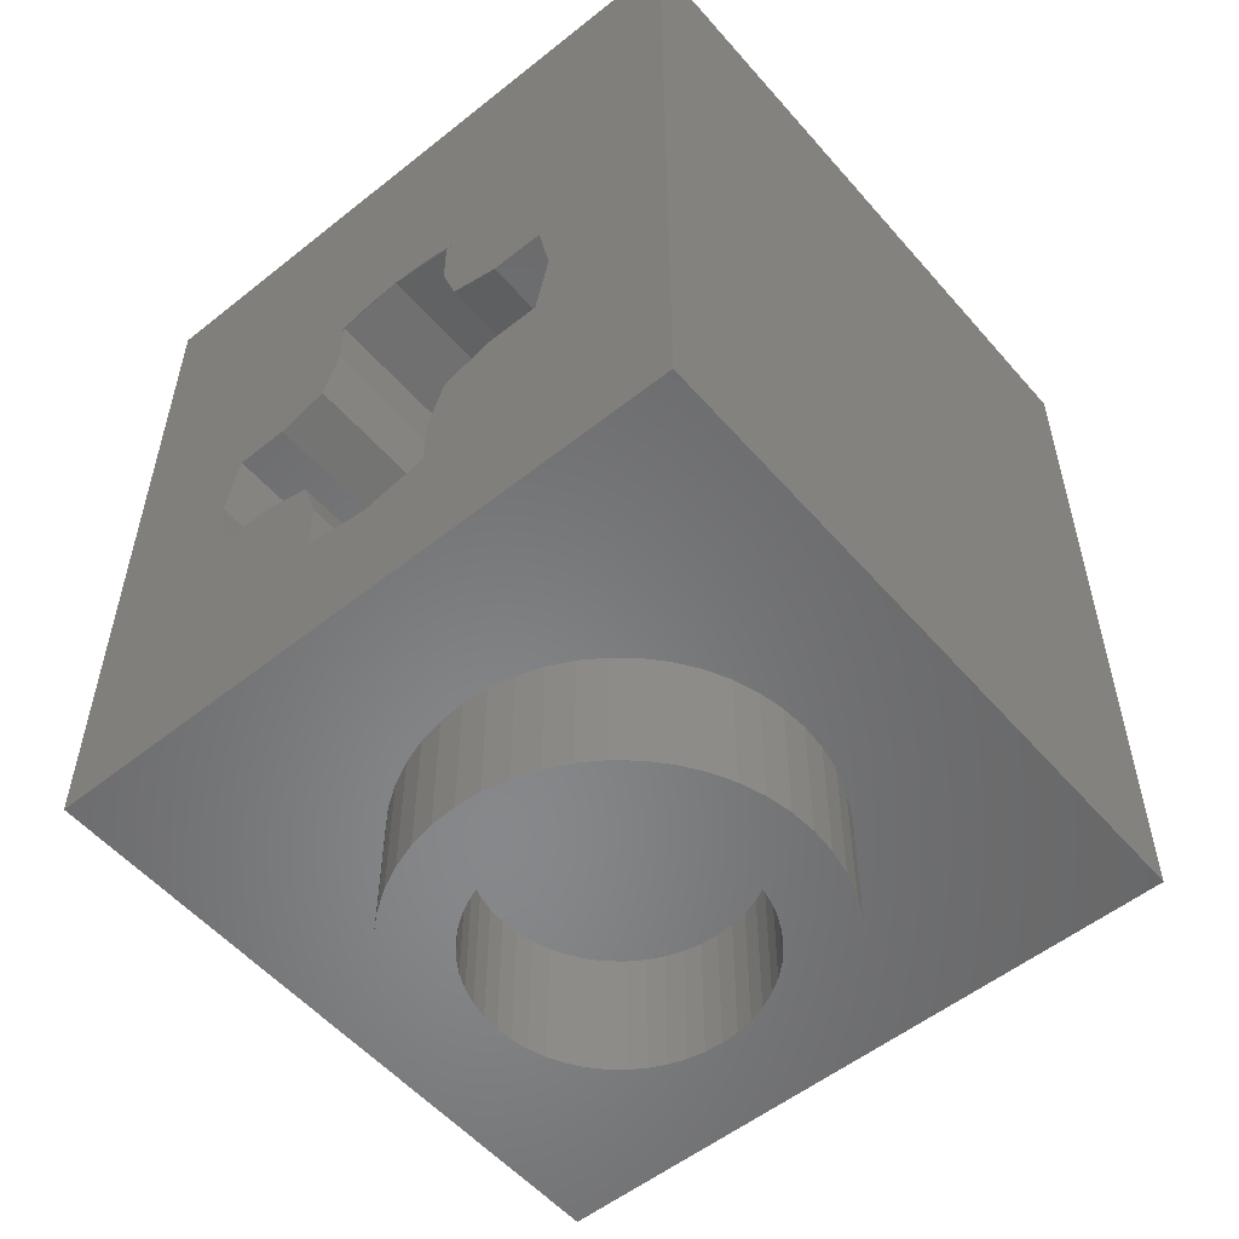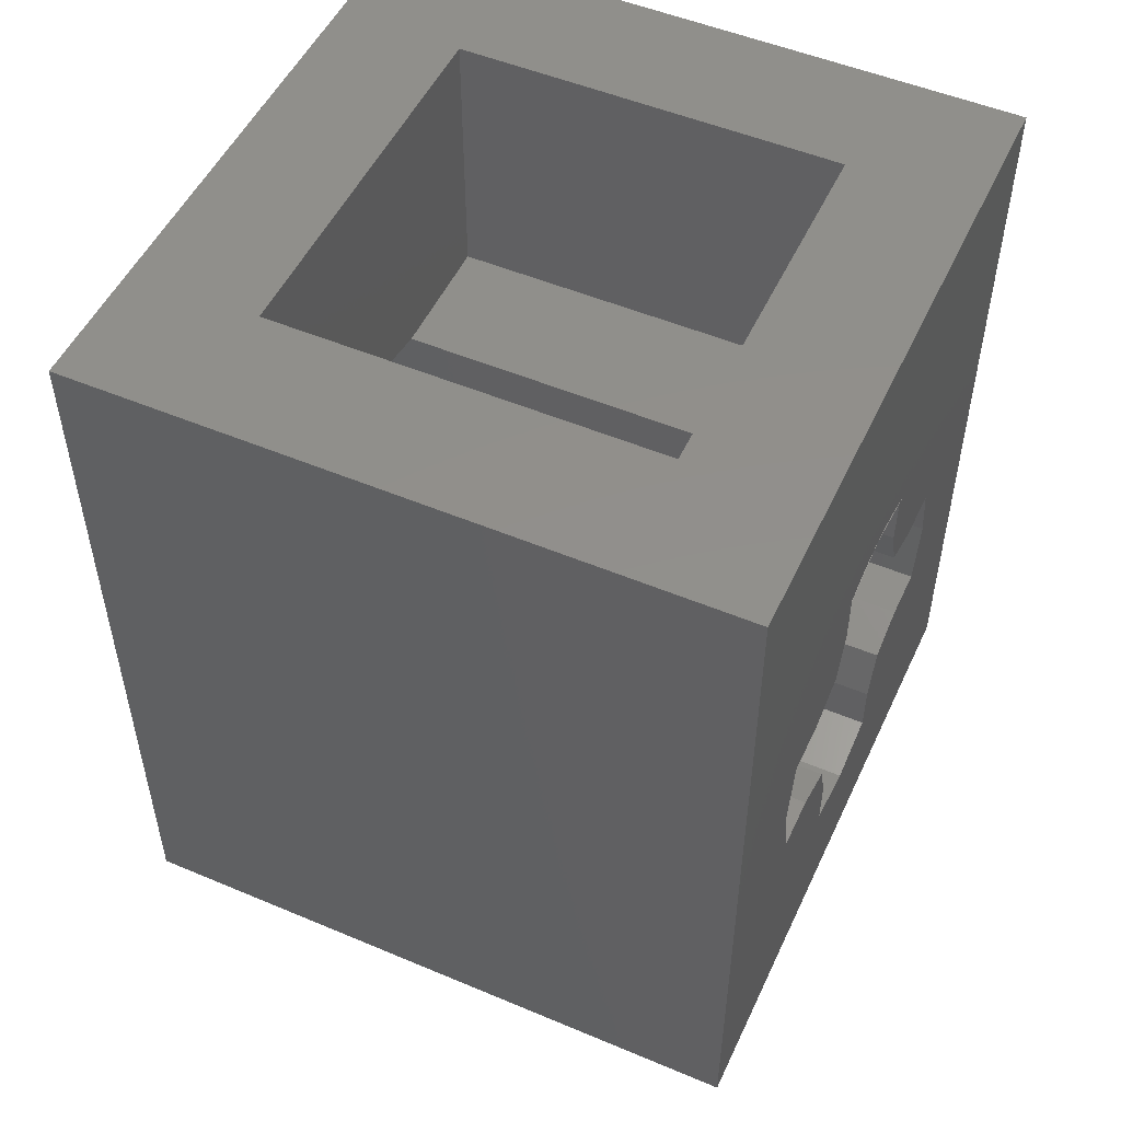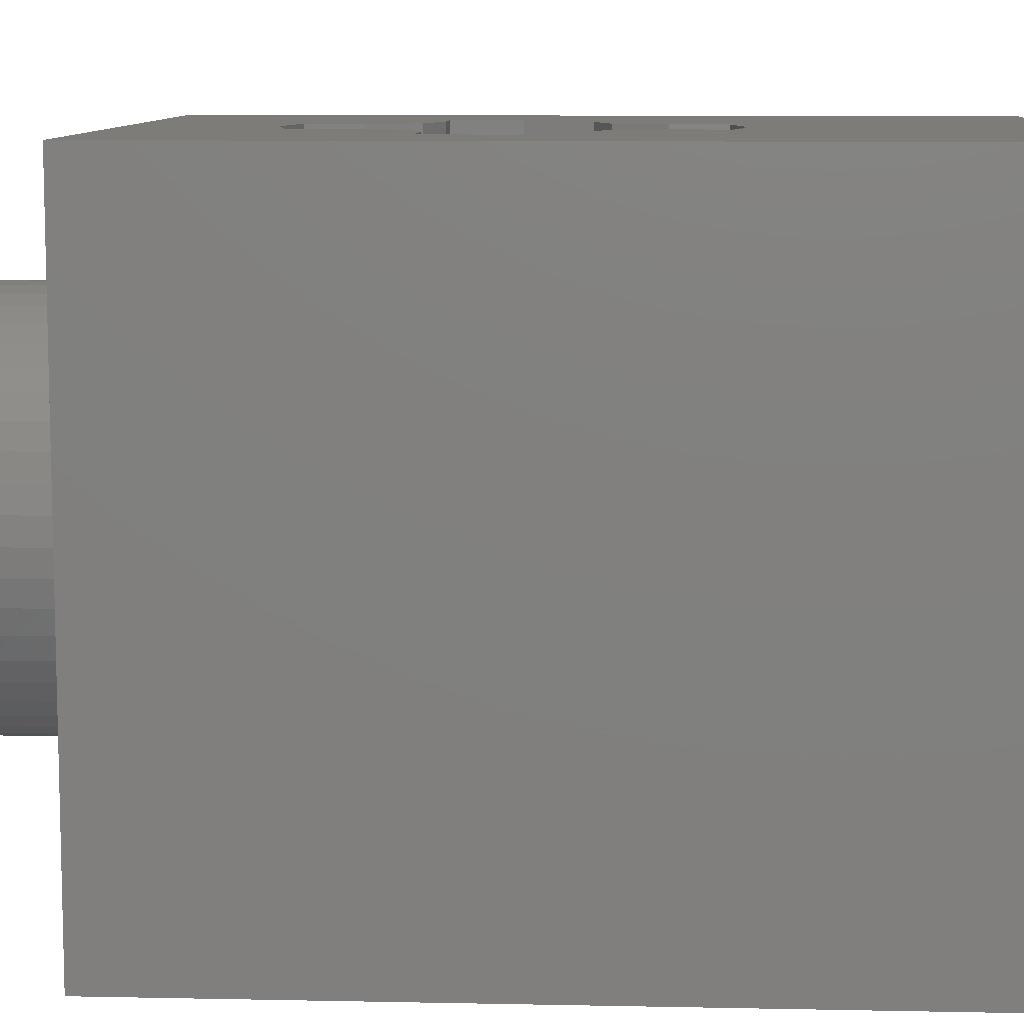
<metadata>
{"format":"stl","ext":"stl","renderer":"f3d","projection":"perspective","resolution":1024,"background":"white","views":[{"elev":-54.5,"azim":40.1,"up":"+Y"},{"elev":51.3,"azim":-65.4,"up":"+Y"},{"elev":9.3,"azim":93.1,"up":"+Z"}]}
</metadata>
<code>
# stl→obj: 382 verts, 606 faces
v -2.4 6.4 2.4
v -2.4 9.6 2.4
v 2.4 9.6 2.4
v 2.4 6.4 2.4
v -2.4 6.4 -2.4
v -2.4 9.6 -2.4
v 2.4 6.4 -2.4
v 2.4 9.6 -2.4
v 4 9.6 4
v -4 9.6 4
v -4 9.6 -4
v 4 9.6 -4
v 4 0 4
v 4 0 -4
v -4 0 -4
v -4 0 4
v -0.2088 -1.6 1.586
v 0 0 1.6
v 0 -1.6 1.6
v -0.2088 0 1.586
v -0.4141 -1.6 1.545
v -0.4141 0 1.545
v -0.6123 -1.6 1.478
v -0.6123 0 1.478
v -0.8 -1.6 1.386
v -0.8 0 1.386
v -0.9741 -1.6 1.269
v -0.9741 0 1.269
v -1.131 -1.6 1.131
v -1.131 0 1.131
v -1.269 -1.6 0.9741
v -1.269 0 0.9741
v -1.386 -1.6 0.8
v -1.386 0 0.8
v -1.478 -1.6 0.6123
v -1.478 0 0.6123
v -1.545 -1.6 0.4141
v -1.545 0 0.4141
v -1.586 -1.6 0.2088
v -1.586 0 0.2088
v -1.6 -1.6 0
v -1.6 0 0
v -1.586 -1.6 -0.2088
v -1.586 0 -0.2088
v -1.545 -1.6 -0.4141
v -1.545 0 -0.4141
v -1.478 -1.6 -0.6123
v -1.478 0 -0.6123
v -1.386 -1.6 -0.8
v -1.386 0 -0.8
v -1.269 -1.6 -0.9741
v -1.269 0 -0.9741
v -1.131 -1.6 -1.131
v -1.131 0 -1.131
v -0.9741 -1.6 -1.269
v -0.9741 0 -1.269
v -0.8 -1.6 -1.386
v -0.8 0 -1.386
v -0.6123 -1.6 -1.478
v -0.6123 0 -1.478
v -0.4141 -1.6 -1.545
v -0.4141 0 -1.545
v -0.2088 -1.6 -1.586
v -0.2088 0 -1.586
v 0 -1.6 -1.6
v 0 0 -1.6
v 0.2088 -1.6 -1.586
v 0.2088 0 -1.586
v 0.4141 -1.6 -1.545
v 0.4141 0 -1.545
v 0.6123 -1.6 -1.478
v 0.6123 0 -1.478
v 0.8 -1.6 -1.386
v 0.8 0 -1.386
v 0.9741 -1.6 -1.269
v 0.9741 0 -1.269
v 1.131 -1.6 -1.131
v 1.131 0 -1.131
v 1.269 -1.6 -0.9741
v 1.269 0 -0.9741
v 1.386 -1.6 -0.8
v 1.386 0 -0.8
v 1.478 -1.6 -0.6123
v 1.478 0 -0.6123
v 1.545 -1.6 -0.4141
v 1.545 0 -0.4141
v 1.586 -1.6 -0.2088
v 1.586 0 -0.2088
v 1.6 -1.6 0
v 1.6 0 0
v 1.586 -1.6 0.2088
v 1.586 0 0.2088
v 1.545 -1.6 0.4141
v 1.545 0 0.4141
v 1.478 -1.6 0.6123
v 1.478 0 0.6123
v 1.386 -1.6 0.8
v 1.386 0 0.8
v 1.269 -1.6 0.9741
v 1.269 0 0.9741
v 1.131 -1.6 1.131
v 1.131 0 1.131
v 0.9741 -1.6 1.269
v 0.9741 0 1.269
v 0.8 -1.6 1.386
v 0.8 0 1.386
v 0.6123 -1.6 1.478
v 0.6123 0 1.478
v 0.4141 -1.6 1.545
v 0.4141 0 1.545
v 0.2088 -1.6 1.586
v 0.2088 0 1.586
v -0.3132 -1.6 2.379
v 0 -1.6 2.4
v 0 0 2.4
v -0.3132 0 2.379
v -0.6211 -1.6 2.318
v -0.6211 0 2.318
v -0.9185 -1.6 2.217
v -0.9185 0 2.217
v -1.2 -1.6 2.078
v -1.2 0 2.078
v -1.461 -1.6 1.904
v -1.461 0 1.904
v -1.697 -1.6 1.697
v -1.697 0 1.697
v -1.904 -1.6 1.461
v -1.904 0 1.461
v -2.078 -1.6 1.2
v -2.078 0 1.2
v -2.217 -1.6 0.9185
v -2.217 0 0.9185
v -2.318 -1.6 0.6211
v -2.318 0 0.6211
v -2.379 -1.6 0.3132
v -2.379 0 0.3132
v -2.4 -1.6 0
v -2.4 0 0
v -2.379 -1.6 -0.3132
v -2.379 0 -0.3132
v -2.318 -1.6 -0.6211
v -2.318 0 -0.6211
v -2.217 -1.6 -0.9185
v -2.217 0 -0.9185
v -2.078 -1.6 -1.2
v -2.078 0 -1.2
v -1.904 -1.6 -1.461
v -1.904 0 -1.461
v -1.697 -1.6 -1.697
v -1.697 0 -1.697
v -1.461 -1.6 -1.904
v -1.461 0 -1.904
v -1.2 -1.6 -2.078
v -1.2 0 -2.078
v -0.9185 -1.6 -2.217
v -0.9185 0 -2.217
v -0.6211 -1.6 -2.318
v -0.6211 0 -2.318
v -0.3132 -1.6 -2.379
v -0.3132 0 -2.379
v 0 -1.6 -2.4
v 0 0 -2.4
v 0.3132 -1.6 -2.379
v 0.3132 0 -2.379
v 0.6211 -1.6 -2.318
v 0.6211 0 -2.318
v 0.9185 -1.6 -2.217
v 0.9185 0 -2.217
v 1.2 -1.6 -2.078
v 1.2 0 -2.078
v 1.461 -1.6 -1.904
v 1.461 0 -1.904
v 1.697 -1.6 -1.697
v 1.697 0 -1.697
v 1.904 -1.6 -1.461
v 1.904 0 -1.461
v 2.078 -1.6 -1.2
v 2.078 0 -1.2
v 2.217 -1.6 -0.9185
v 2.217 0 -0.9185
v 2.318 -1.6 -0.6211
v 2.318 0 -0.6211
v 2.379 -1.6 -0.3132
v 2.379 0 -0.3132
v 2.4 -1.6 0
v 2.4 0 0
v 2.379 -1.6 0.3132
v 2.379 0 0.3132
v 2.318 -1.6 0.6211
v 2.318 0 0.6211
v 2.217 -1.6 0.9185
v 2.217 0 0.9185
v 2.078 -1.6 1.2
v 2.078 0 1.2
v 1.904 -1.6 1.461
v 1.904 0 1.461
v 1.697 -1.6 1.697
v 1.697 0 1.697
v 1.461 -1.6 1.904
v 1.461 0 1.904
v 1.2 -1.6 2.078
v 1.2 0 2.078
v 0.9185 -1.6 2.217
v 0.9185 0 2.217
v 0.6211 -1.6 2.318
v 0.6211 0 2.318
v 0.3132 -1.6 2.379
v 0.3132 0 2.379
v 0.9184 6.217 -4
v 2.078 5.2 -4
v 2.217 4.918 -4
v 1.2 6.079 -4
v 1.904 5.461 -4
v 1.461 5.904 -4
v 1.697 5.697 -4
v -2.217 4.918 -4
v -1.2 6.078 -4
v -0.9184 6.217 -4
v -2.079 5.2 -4
v -1.461 5.904 -4
v -1.904 5.461 -4
v -1.697 5.697 -4
v -0.9184 1.783 -4
v -2.078 2.8 -4
v -2.217 3.082 -4
v -1.2 1.921 -4
v -1.904 2.539 -4
v -1.461 2.096 -4
v -1.697 2.303 -4
v 2.217 3.082 -4
v 1.2 1.922 -4
v 0.9184 1.783 -4
v 2.079 2.8 -4
v 1.461 2.096 -4
v 1.904 2.539 -4
v 1.697 2.303 -4
v 1 5 -4
v 2.241 4.8 -4
v 1.6 4.8 -4
v 0.8 5.6 -4
v 0.8 6.241 -4
v -1 5 -4
v -0.8 6.241 -4
v -0.8 5.6 -4
v -2.241 4.8 -4
v -1.6 4.8 -4
v -1.6 3.2 -4
v -2.241 3.2 -4
v -1 3 -4
v -0.8 2.4 -4
v -0.8 1.759 -4
v 1 3 -4
v 0.8 1.759 -4
v 0.8 2.4 -4
v 1.6 3.2 -4
v 2.241 3.2 -4
v 0.9184 1.783 4
v 2.078 2.8 4
v 2.217 3.082 4
v 1.2 1.921 4
v 1.904 2.539 4
v 1.461 2.096 4
v 1.697 2.303 4
v -2.217 3.082 4
v -1.2 1.922 4
v -0.9184 1.783 4
v -2.079 2.8 4
v -1.461 2.096 4
v -1.904 2.539 4
v -1.697 2.303 4
v -0.9184 6.217 4
v -2.078 5.2 4
v -2.217 4.918 4
v -1.2 6.079 4
v -1.904 5.461 4
v -1.461 5.904 4
v -1.697 5.697 4
v 2.217 4.918 4
v 1.2 6.078 4
v 0.9184 6.217 4
v 2.079 5.2 4
v 1.461 5.904 4
v 1.904 5.461 4
v 1.697 5.697 4
v 1 3 4
v 2.241 3.2 4
v 1.6 3.2 4
v 0.8 2.4 4
v 0.8 1.759 4
v -1 3 4
v -0.8 1.759 4
v -0.8 2.4 4
v -2.241 3.2 4
v -1.6 3.2 4
v -1.6 4.8 4
v -2.241 4.8 4
v -1 5 4
v -0.8 5.6 4
v -0.8 6.241 4
v 1 5 4
v 0.8 6.241 4
v 0.8 5.6 4
v 1.6 4.8 4
v 2.241 4.8 4
v 2.4 4 -4
v 2.4 4 4
v -2.4 4 -4
v -2.4 4 4
v 0 1.6 -4
v 0 1.6 4
v 2.318 4.621 -4
v 2.379 4.313 -4
v -2.318 4.621 -4
v -2.379 4.313 -4
v -2.318 3.379 -4
v -2.379 3.687 -4
v -0.6211 1.682 -4
v -0.3132 1.621 -4
v -0.9185 1.783 -4
v 0.6211 1.682 -4
v 0.3132 1.621 -4
v 0.9185 1.783 -4
v 2.318 3.379 -4
v 2.379 3.687 -4
v 2.318 4.621 4
v 2.379 4.313 4
v -2.318 4.621 4
v -2.379 4.313 4
v -2.318 3.379 4
v -2.379 3.687 4
v -0.6211 1.682 4
v -0.3132 1.621 4
v -0.9185 1.783 4
v 0.6211 1.682 4
v 0.3132 1.621 4
v 0.9185 1.783 4
v 2.318 3.379 4
v 2.379 3.687 4
v 2.4 6.4 4
v 2.078 5.2 4
v 0.9185 6.217 4
v 0.6211 6.318 4
v 0.3132 6.379 4
v 0 6.4 4
v -0.3132 6.379 4
v -2.4 6.4 4
v -0.6211 6.318 4
v -0.9185 6.217 4
v -1.2 6.078 4
v -2.4 1.6 4
v -2.078 2.8 4
v 2.4 1.6 4
v 1.2 1.922 4
v 2.4 6.4 -4
v 1.2 6.078 -4
v 0.9185 6.217 -4
v 0.6211 6.318 -4
v 0.3132 6.379 -4
v 0 6.4 -4
v -0.3132 6.379 -4
v -2.4 6.4 -4
v -0.6211 6.318 -4
v -0.9185 6.217 -4
v -2.078 5.2 -4
v -2.4 1.6 -4
v -1.2 1.922 -4
v 2.4 1.6 -4
v 2.078 2.8 -4
v -2.4 6.241 2.4
v -2.4 6.241 -2.4
v -0.8 6.241 2.4
v -0.8 6.4 2.4
v -0.8 6.4 -2.4
v -0.8 6.241 -2.4
v 2.4 6.241 -2.4
v 2.4 6.241 2.4
v 0.8 6.241 2.4
v 0.8 6.4 2.4
v 0.8 6.4 -2.4
v 0.8 6.241 -2.4
v 0 6.4 -2.4
v 0 6.4 2.4
f 1 2 3
f 3 4 1
f 5 6 2
f 2 1 5
f 7 8 6
f 6 5 7
f 4 3 8
f 8 7 4
f 9 3 2
f 2 10 9
f 10 2 6
f 6 11 10
f 11 6 8
f 8 12 11
f 12 8 3
f 3 9 12
f 9 13 14
f 14 12 9
f 11 15 16
f 16 10 11
f 16 15 14
f 14 13 16
f 17 18 19
f 18 17 20
f 21 20 17
f 20 21 22
f 23 22 21
f 22 23 24
f 25 24 23
f 24 25 26
f 27 26 25
f 26 27 28
f 29 28 27
f 28 29 30
f 31 30 29
f 30 31 32
f 33 32 31
f 32 33 34
f 35 34 33
f 34 35 36
f 37 36 35
f 36 37 38
f 39 38 37
f 38 39 40
f 41 40 39
f 40 41 42
f 43 42 41
f 42 43 44
f 45 44 43
f 44 45 46
f 47 46 45
f 46 47 48
f 49 48 47
f 48 49 50
f 51 50 49
f 50 51 52
f 53 52 51
f 52 53 54
f 55 54 53
f 54 55 56
f 57 56 55
f 56 57 58
f 59 58 57
f 58 59 60
f 61 60 59
f 60 61 62
f 63 62 61
f 62 63 64
f 65 64 63
f 64 65 66
f 67 66 65
f 66 67 68
f 69 68 67
f 68 69 70
f 71 70 69
f 70 71 72
f 73 72 71
f 72 73 74
f 75 74 73
f 74 75 76
f 77 76 75
f 76 77 78
f 79 78 77
f 78 79 80
f 81 80 79
f 80 81 82
f 83 82 81
f 82 83 84
f 85 84 83
f 84 85 86
f 87 86 85
f 86 87 88
f 89 88 87
f 88 89 90
f 91 90 89
f 90 91 92
f 93 92 91
f 92 93 94
f 95 94 93
f 94 95 96
f 97 96 95
f 96 97 98
f 99 98 97
f 98 99 100
f 101 100 99
f 100 101 102
f 103 102 101
f 102 103 104
f 105 104 103
f 104 105 106
f 107 106 105
f 106 107 108
f 109 108 107
f 108 109 110
f 111 110 109
f 110 111 112
f 19 112 111
f 112 19 18
f 113 114 115
f 115 116 113
f 117 113 116
f 116 118 117
f 119 117 118
f 118 120 119
f 121 119 120
f 120 122 121
f 123 121 122
f 122 124 123
f 125 123 124
f 124 126 125
f 127 125 126
f 126 128 127
f 129 127 128
f 128 130 129
f 131 129 130
f 130 132 131
f 133 131 132
f 132 134 133
f 135 133 134
f 134 136 135
f 137 135 136
f 136 138 137
f 139 137 138
f 138 140 139
f 141 139 140
f 140 142 141
f 143 141 142
f 142 144 143
f 145 143 144
f 144 146 145
f 147 145 146
f 146 148 147
f 149 147 148
f 148 150 149
f 151 149 150
f 150 152 151
f 153 151 152
f 152 154 153
f 155 153 154
f 154 156 155
f 157 155 156
f 156 158 157
f 159 157 158
f 158 160 159
f 161 159 160
f 160 162 161
f 163 161 162
f 162 164 163
f 165 163 164
f 164 166 165
f 167 165 166
f 166 168 167
f 169 167 168
f 168 170 169
f 171 169 170
f 170 172 171
f 173 171 172
f 172 174 173
f 175 173 174
f 174 176 175
f 177 175 176
f 176 178 177
f 179 177 178
f 178 180 179
f 181 179 180
f 180 182 181
f 183 181 182
f 182 184 183
f 185 183 184
f 184 186 185
f 187 185 186
f 186 188 187
f 189 187 188
f 188 190 189
f 191 189 190
f 190 192 191
f 193 191 192
f 192 194 193
f 195 193 194
f 194 196 195
f 197 195 196
f 196 198 197
f 199 197 198
f 198 200 199
f 201 199 200
f 200 202 201
f 203 201 202
f 202 204 203
f 205 203 204
f 204 206 205
f 207 205 206
f 206 208 207
f 114 207 208
f 208 115 114
f 114 113 17
f 17 19 114
f 113 117 21
f 21 17 113
f 117 119 23
f 23 21 117
f 119 121 25
f 25 23 119
f 121 123 27
f 27 25 121
f 123 125 29
f 29 27 123
f 125 127 31
f 31 29 125
f 127 129 33
f 33 31 127
f 129 131 35
f 35 33 129
f 131 133 37
f 37 35 131
f 133 135 39
f 39 37 133
f 135 137 41
f 41 39 135
f 137 139 43
f 43 41 137
f 139 141 45
f 45 43 139
f 141 143 47
f 47 45 141
f 143 145 49
f 49 47 143
f 145 147 51
f 51 49 145
f 147 149 53
f 53 51 147
f 149 151 55
f 55 53 149
f 151 153 57
f 57 55 151
f 153 155 59
f 59 57 153
f 155 157 61
f 61 59 155
f 157 159 63
f 63 61 157
f 159 161 65
f 65 63 159
f 161 163 67
f 67 65 161
f 163 165 69
f 69 67 163
f 165 167 71
f 71 69 165
f 167 169 73
f 73 71 167
f 169 171 75
f 75 73 169
f 171 173 77
f 77 75 171
f 173 175 79
f 79 77 173
f 175 177 81
f 81 79 175
f 177 179 83
f 83 81 177
f 179 181 85
f 85 83 179
f 181 183 87
f 87 85 181
f 183 185 89
f 89 87 183
f 185 187 91
f 91 89 185
f 187 189 93
f 93 91 187
f 189 191 95
f 95 93 189
f 191 193 97
f 97 95 191
f 193 195 99
f 99 97 193
f 195 197 101
f 101 99 195
f 197 199 103
f 103 101 197
f 199 201 105
f 105 103 199
f 201 203 107
f 107 105 201
f 203 205 109
f 109 107 203
f 205 207 111
f 111 109 205
f 207 114 19
f 19 111 207
f 209 210 211
f 210 209 212
f 212 213 210
f 213 212 214
f 214 215 213
f 216 217 218
f 217 216 219
f 219 220 217
f 220 219 221
f 221 222 220
f 223 224 225
f 224 223 226
f 226 227 224
f 227 226 228
f 228 229 227
f 230 231 232
f 231 230 233
f 233 234 231
f 234 233 235
f 235 236 234
f 211 237 209
f 237 238 239
f 238 237 211
f 240 209 237
f 209 240 241
f 242 216 218
f 242 243 244
f 243 242 218
f 245 242 246
f 242 245 216
f 247 225 248
f 225 247 249
f 225 249 223
f 223 250 251
f 250 223 249
f 232 252 230
f 253 252 232
f 252 253 254
f 255 230 252
f 230 255 256
f 257 258 259
f 258 257 260
f 260 261 258
f 261 260 262
f 262 263 261
f 264 265 266
f 265 264 267
f 267 268 265
f 268 267 269
f 269 270 268
f 271 272 273
f 272 271 274
f 274 275 272
f 275 274 276
f 276 277 275
f 278 279 280
f 279 278 281
f 281 282 279
f 282 281 283
f 283 284 282
f 259 285 257
f 285 286 287
f 286 285 259
f 288 257 285
f 257 288 289
f 290 264 266
f 290 291 292
f 291 290 266
f 293 290 294
f 290 293 264
f 295 273 296
f 273 295 297
f 273 297 271
f 271 298 299
f 298 271 297
f 280 300 278
f 301 300 280
f 300 301 302
f 303 278 300
f 278 303 304
f 304 305 306
f 305 304 238
f 296 307 308
f 307 296 245
f 293 307 308
f 307 293 248
f 291 309 310
f 309 291 251
f 289 309 310
f 309 289 253
f 286 305 306
f 305 286 256
f 303 238 304
f 238 303 239
f 303 237 239
f 237 303 300
f 300 240 237
f 240 300 302
f 302 241 240
f 241 302 301
f 298 243 299
f 243 298 244
f 298 242 244
f 242 298 297
f 297 246 242
f 246 297 295
f 295 245 246
f 245 295 296
f 293 247 248
f 247 293 294
f 294 249 247
f 249 294 290
f 290 250 249
f 250 290 292
f 292 251 250
f 251 292 291
f 289 254 253
f 254 289 288
f 288 252 254
f 252 288 285
f 285 255 252
f 255 285 287
f 287 256 255
f 256 287 286
f 305 311 312
f 311 305 211
f 307 313 314
f 313 307 216
f 307 315 316
f 315 307 225
f 309 317 318
f 317 309 319
f 309 320 321
f 320 309 322
f 305 323 324
f 323 305 230
f 306 325 326
f 325 306 278
f 308 327 328
f 327 308 273
f 308 329 330
f 329 308 264
f 310 331 332
f 331 310 333
f 310 334 335
f 334 310 336
f 306 337 338
f 337 306 259
f 326 306 339
f 325 326 339
f 278 325 339
f 340 278 339
f 283 340 339
f 284 283 339
f 282 284 339
f 279 282 339
f 341 279 339
f 342 341 339
f 343 342 339
f 344 343 339
f 345 344 346
f 347 345 346
f 348 347 346
f 349 348 346
f 276 349 346
f 277 276 346
f 275 277 346
f 272 275 346
f 273 272 346
f 327 273 346
f 328 327 346
f 308 328 346
f 330 308 350
f 329 330 350
f 264 329 350
f 351 264 350
f 269 351 350
f 270 269 350
f 268 270 350
f 265 268 350
f 333 265 350
f 331 333 350
f 332 331 350
f 310 332 350
f 335 310 352
f 334 335 352
f 336 334 352
f 353 336 352
f 262 353 352
f 263 262 352
f 261 263 352
f 258 261 352
f 259 258 352
f 337 259 352
f 338 337 352
f 306 338 352
f 312 354 305
f 311 354 312
f 211 354 311
f 210 354 211
f 213 354 210
f 215 354 213
f 214 354 215
f 355 354 214
f 356 354 355
f 357 354 356
f 358 354 357
f 359 354 358
f 360 361 359
f 362 361 360
f 363 361 362
f 217 361 363
f 220 361 217
f 222 361 220
f 221 361 222
f 364 361 221
f 216 361 364
f 313 361 216
f 314 361 313
f 307 361 314
f 316 365 307
f 315 365 316
f 225 365 315
f 224 365 225
f 227 365 224
f 229 365 227
f 228 365 229
f 366 365 228
f 319 365 366
f 317 365 319
f 318 365 317
f 309 365 318
f 321 367 309
f 320 367 321
f 322 367 320
f 231 367 322
f 234 367 231
f 236 367 234
f 235 367 236
f 368 367 235
f 230 367 368
f 323 367 230
f 324 367 323
f 305 367 324
f 5 369 370
f 369 5 1
f 1 371 369
f 371 1 372
f 370 373 5
f 373 370 374
f 7 375 376
f 376 4 7
f 4 376 377
f 377 378 4
f 375 7 379
f 379 380 375
f 359 241 380
f 380 381 359
f 243 359 381
f 381 374 243
f 344 377 301
f 377 344 382
f 299 382 344
f 382 299 371
f 376 375 380
f 380 377 376
f 370 369 371
f 371 374 370
f 14 15 365
f 365 309 14
f 14 309 367
f 367 305 12
f 12 14 367
f 12 305 354
f 11 12 354
f 354 359 11
f 11 359 361
f 15 11 361
f 361 307 15
f 15 307 365
f 16 13 352
f 352 310 16
f 16 310 350
f 350 308 10
f 10 16 350
f 10 308 346
f 9 10 346
f 346 344 9
f 9 344 339
f 13 9 339
f 339 306 13
f 13 306 352
f 371 372 382
f 378 377 382
f 373 374 381
f 380 379 381

</code>
